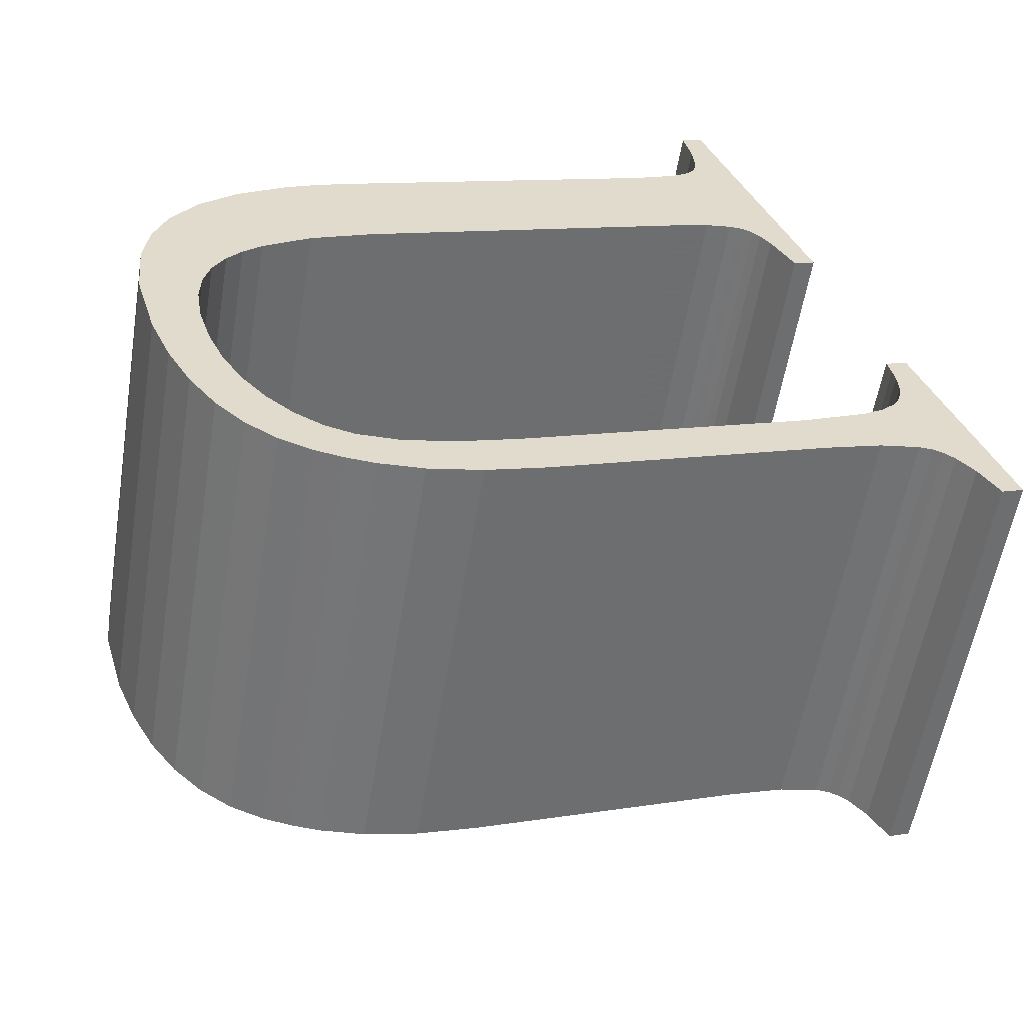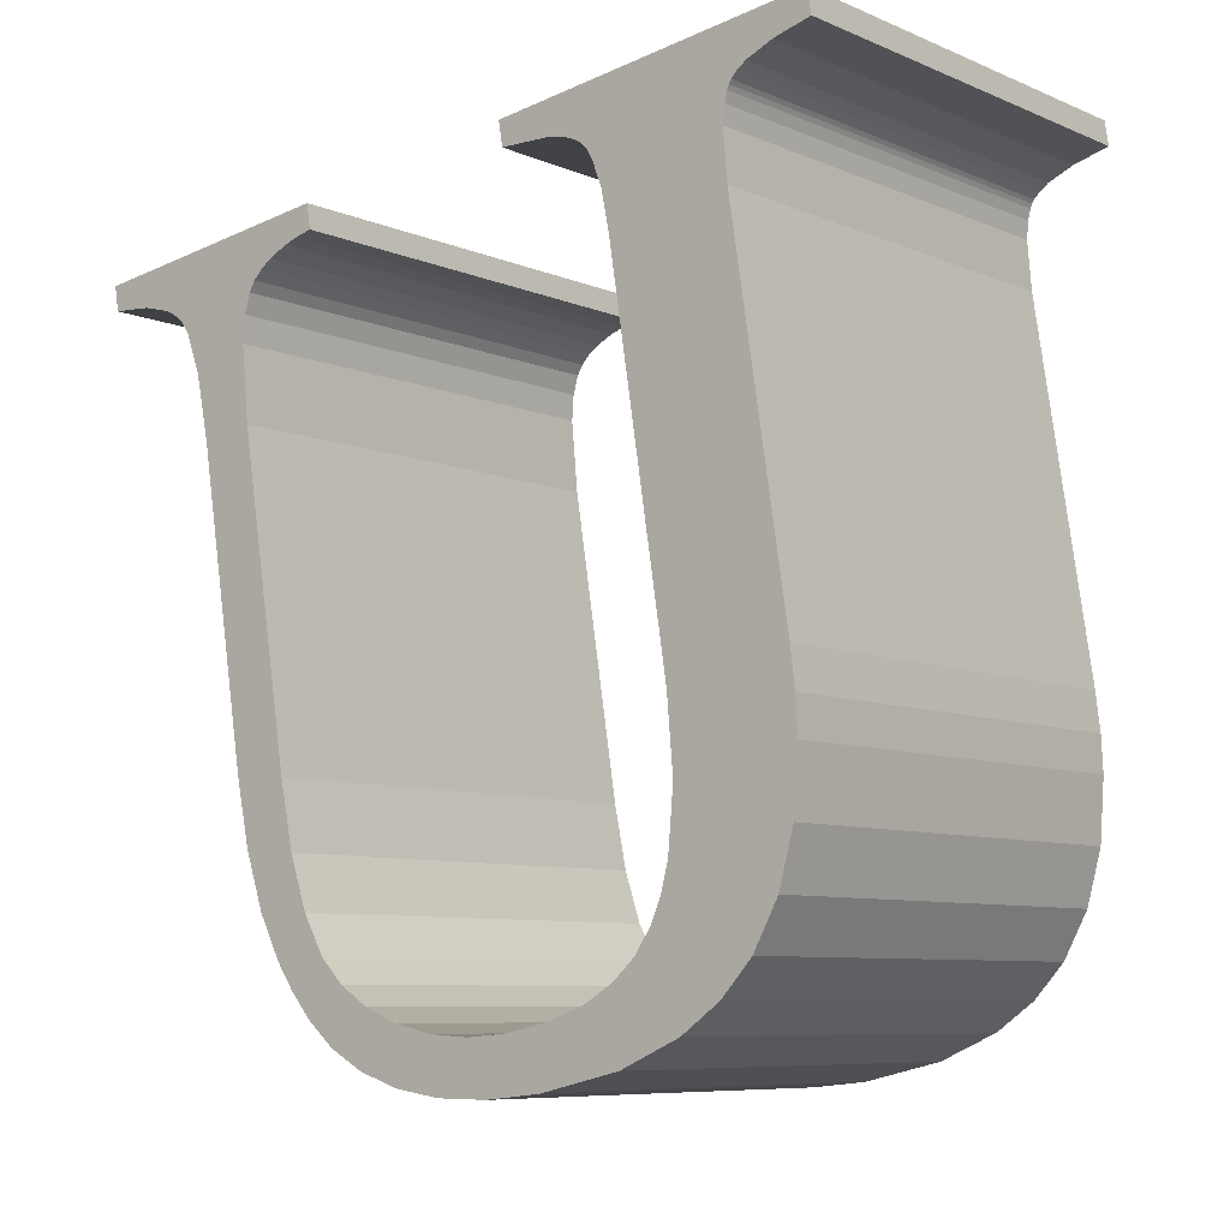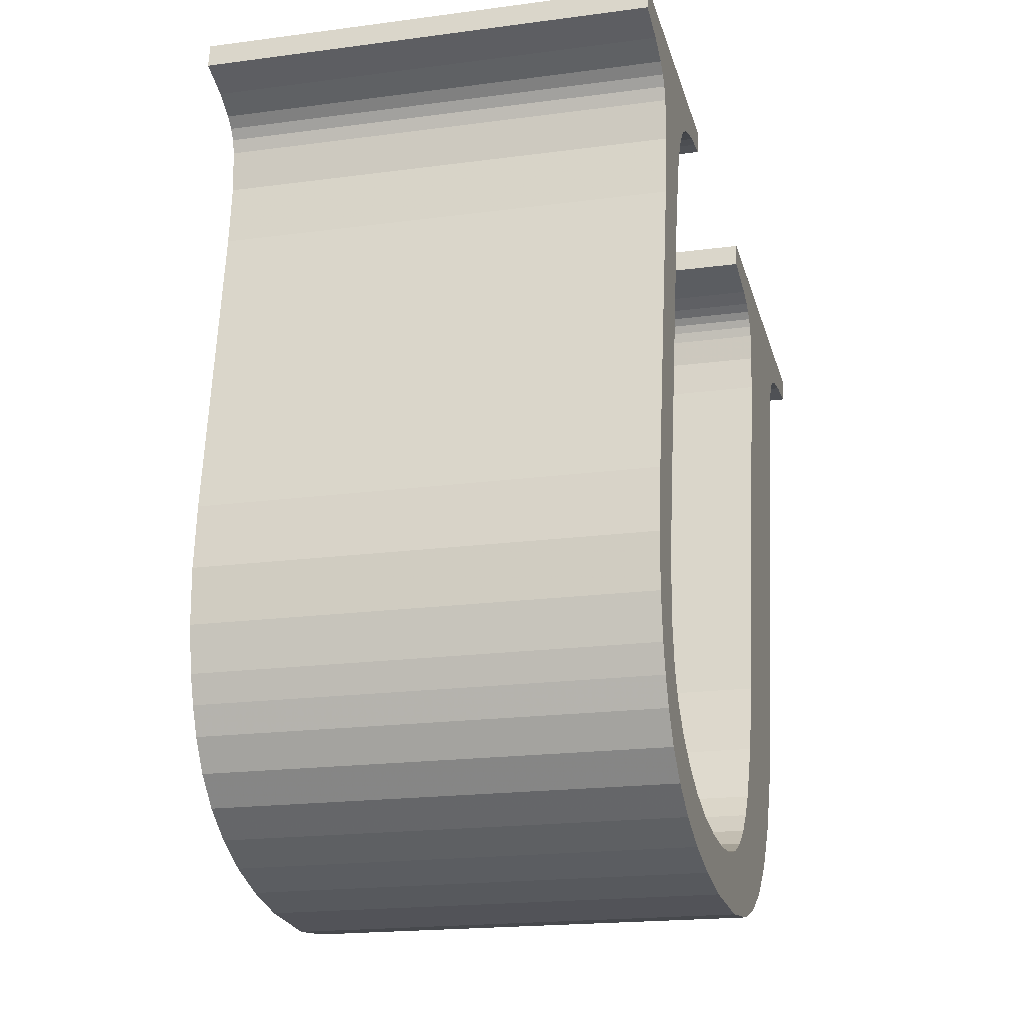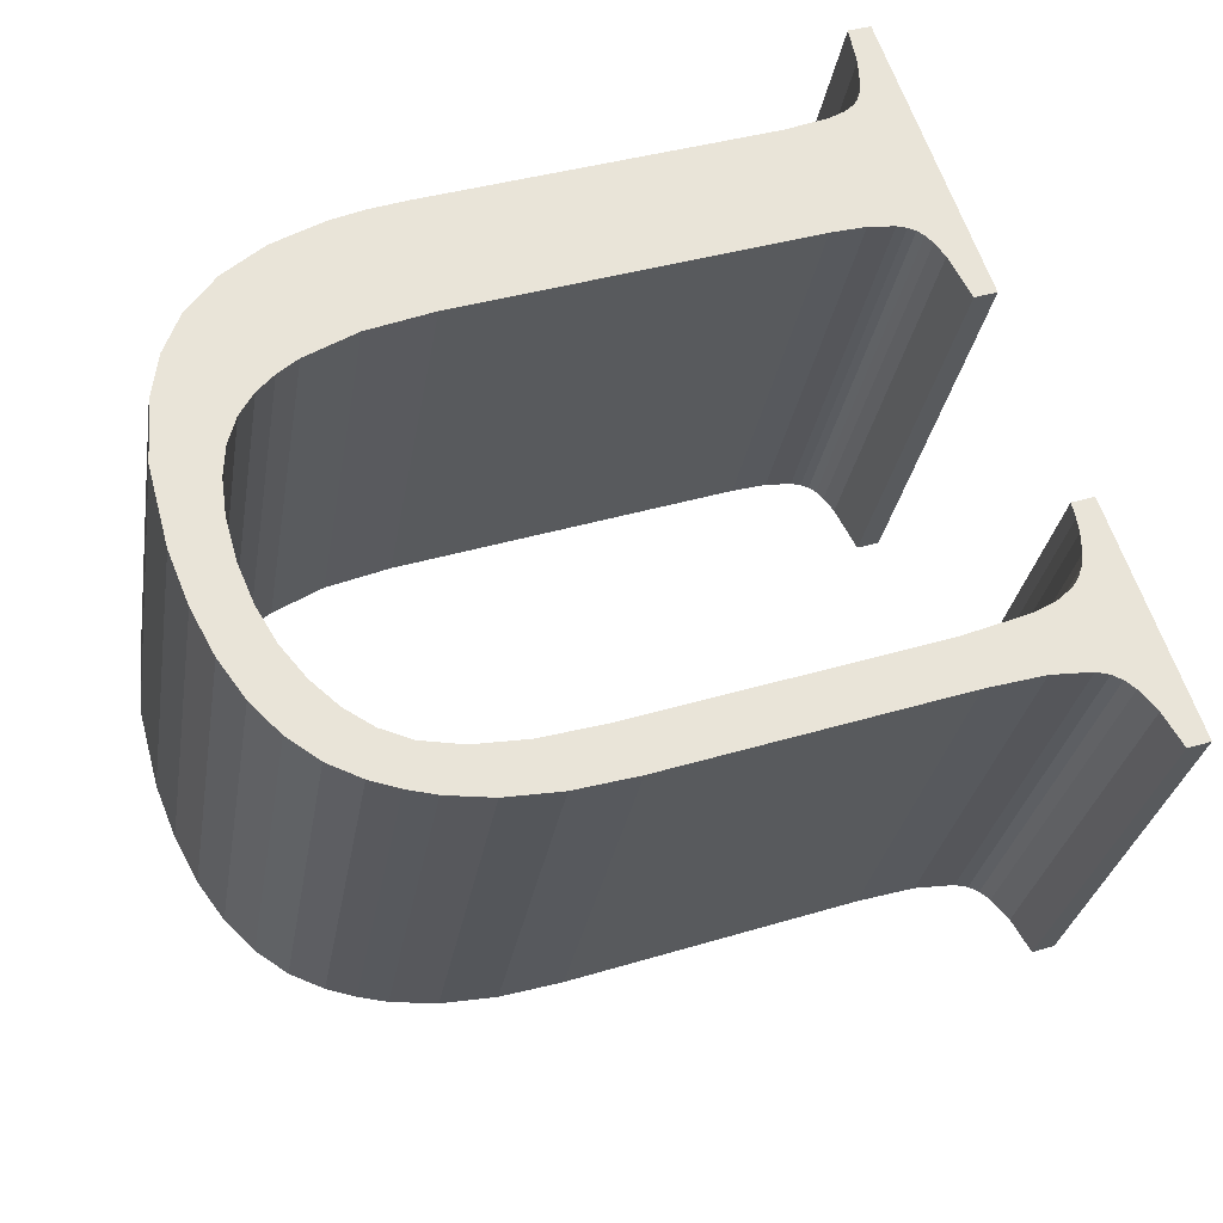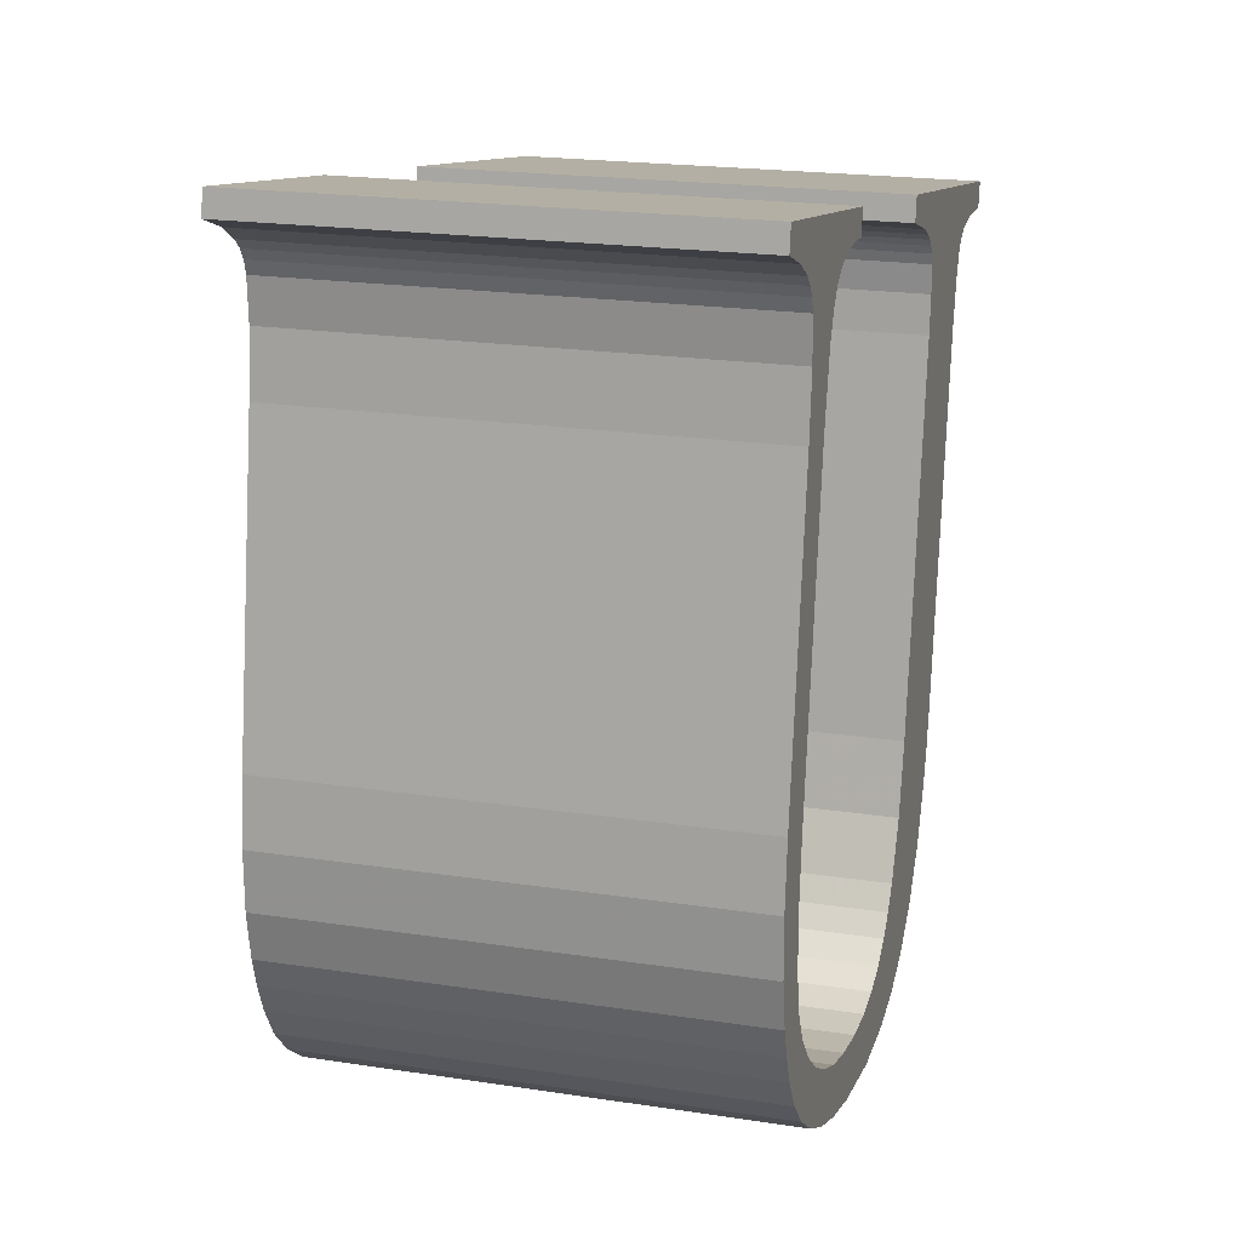
<metadata>
{"format":"obj","ext":"obj","renderer":"f3d","projection":"perspective","resolution":1024,"background":"white","views":[{"elev":24.1,"azim":63.2,"up":"+Z"},{"elev":-12.5,"azim":-128.9,"up":"+Y"},{"elev":-33.4,"azim":117.2,"up":"+Y"},{"elev":51.6,"azim":64.7,"up":"+Z"},{"elev":4.6,"azim":118.6,"up":"+Y"}]}
</metadata>
<code>
o Pad
v 0.749 1.266 -0.2586
v 0.7512 1.423 -0.2706
v 0.9664 1.494 0.7034
v 0.9643 1.338 0.7154
v 0.7694 1.135 -0.2534
v 0.9847 1.206 0.7205
v 0.788 1.079 -0.2534
v 1.003 1.15 0.7205
v 0.8123 1.029 -0.2551
v 1.028 1.101 0.7188
v 1.065 1.051 0.7141
v 0.8501 0.9792 -0.2598
v 1.115 1.01 0.7062
v 0.8997 0.9381 -0.2678
v 1.176 0.9772 0.695
v 0.9611 0.9057 -0.279
v 1.041 0.8806 -0.2947
v 1.256 0.9521 0.6793
v 1.134 0.8656 -0.3142
v 1.349 0.9372 0.6598
v 1.223 0.8629 -0.3337
v 1.438 0.9344 0.6402
v 1.307 0.8729 -0.3531
v 1.523 0.9445 0.6209
v 1.386 0.8957 -0.3722
v 1.602 0.9673 0.6017
v 1.672 1.001 0.5837
v 1.457 0.9295 -0.3902
v 1.729 1.044 0.5679
v 1.514 0.9728 -0.406
v 1.773 1.097 0.5543
v 1.558 1.026 -0.4196
v 1.596 1.109 -0.4343
v 1.811 1.181 0.5397
v 1.624 1.223 -0.4488
v 1.839 1.294 0.5251
v 1.642 1.366 -0.4632
v 1.857 1.437 0.5107
v 1.696 2.051 -0.5255
v 1.911 2.122 0.4484
v 1.699 2.21 -0.5378
v 1.914 2.282 0.4361
v 1.691 2.266 -0.5402
v 1.906 2.338 0.4338
v 1.676 2.307 -0.54
v 1.892 2.379 0.4339
v 1.662 2.328 -0.5384
v 1.877 2.4 0.4355
v 1.643 2.347 -0.5355
v 1.858 2.418 0.4384
v 1.618 2.363 -0.5313
v 1.834 2.434 0.4426
v 1.578 2.38 -0.5236
v 1.793 2.452 0.4503
v 1.548 2.389 -0.5176
v 1.763 2.461 0.4563
v 1.514 2.396 -0.5107
v 1.729 2.468 0.4632
v 1.518 2.449 -0.5156
v 1.734 2.521 0.4584
v 2.258 2.469 0.3462
v 2.043 2.398 -0.6277
v 2.039 2.345 -0.6229
v 2.254 2.416 0.351
v 1.957 2.335 -0.6042
v 2.173 2.406 0.3697
v 1.903 2.317 -0.5908
v 2.118 2.389 0.3831
v 1.878 2.303 -0.5843
v 2.093 2.374 0.3896
v 1.86 2.285 -0.579
v 2.075 2.356 0.3949
v 1.846 2.259 -0.5739
v 2.061 2.33 0.4001
v 1.822 2.172 -0.5622
v 2.037 2.244 0.4117
v 1.806 2.04 -0.549
v 2.021 2.112 0.425
v 1.753 1.377 -0.4887
v 1.968 1.449 0.4853
v 1.735 1.238 -0.4745
v 1.951 1.309 0.4994
v 1.706 1.118 -0.4593
v 1.922 1.19 0.5146
v 1.668 1.024 -0.4439
v 1.883 1.096 0.53
v 1.636 0.9689 -0.4327
v 1.851 1.04 0.5412
v 1.598 0.9157 -0.4205
v 1.813 0.9872 0.5535
v 1.543 0.8591 -0.4041
v 1.758 0.9306 0.5699
v 1.474 0.8142 -0.3855
v 1.689 0.8857 0.5884
v 1.391 0.781 -0.3648
v 1.606 0.8526 0.6091
v 1.511 0.8323 0.6316
v 1.296 0.7607 -0.3423
v 1.188 0.7536 -0.318
v 1.404 0.8251 0.6559
v 1.068 0.7595 -0.2919
v 1.283 0.8311 0.6821
v 1.111 0.8622 0.718
v 0.8953 0.7907 -0.256
v 0.7666 0.8403 -0.2312
v 0.9818 0.9118 0.7428
v 0.6809 0.8954 -0.2163
v 0.8961 0.9669 0.7577
v 0.6118 0.9638 -0.206
v 0.827 1.035 0.7679
v 0.5532 1.059 -0.2001
v 0.7685 1.131 0.7739
v 0.5148 1.173 -0.2
v 0.73 1.245 0.774
v 0.4964 1.307 -0.2057
v 0.7117 1.378 0.7682
v 0.4948 1.385 -0.2111
v 0.7101 1.456 0.7628
v 0.4988 1.468 -0.2181
v 0.7141 1.539 0.7558
v 0.5617 2.26 -0.2902
v 0.7769 2.332 0.6837
v 0.5629 2.365 -0.2982
v 0.7781 2.437 0.6758
v 0.557 2.403 -0.2997
v 0.7723 2.475 0.6743
v 0.5497 2.425 -0.2997
v 0.765 2.497 0.6743
v 0.7605 2.506 0.6746
v 0.5452 2.434 -0.2993
v 0.7553 2.513 0.6752
v 0.5401 2.442 -0.2988
v 0.5263 2.455 -0.2967
v 0.7416 2.527 0.6772
v 0.5069 2.468 -0.2933
v 0.7221 2.539 0.6806
v 0.4509 2.49 -0.2826
v 0.6662 2.562 0.6913
v 0.3721 2.509 -0.2666
v 0.5874 2.581 0.7073
v 0.3763 2.562 -0.2714
v 0.5916 2.634 0.7025
v 1.045 2.496 -0.4145
v 1.261 2.568 0.5595
v 1.041 2.443 -0.4096
v 1.257 2.515 0.5643
v 1.153 2.508 0.5876
v 0.9382 2.437 -0.3864
v 1.117 2.5 0.5963
v 0.9013 2.428 -0.3776
v 0.8801 2.419 -0.3722
v 1.095 2.491 0.6017
v 0.8644 2.408 -0.368
v 1.08 2.48 0.606
v 0.8525 2.393 -0.3643
v 1.068 2.465 0.6097
v 0.8421 2.373 -0.3605
v 1.057 2.445 0.6135
v 0.8258 2.316 -0.3526
v 1.041 2.387 0.6213
v 0.8155 2.235 -0.3445
v 1.031 2.307 0.6295
v 1.696 2.051 -0.5255
v 1.753 1.377 -0.4887
v 1.642 1.366 -0.4632
v 1.806 2.04 -0.549
v 0.5617 2.26 -0.2902
v 0.8155 2.235 -0.3445
v 0.4988 1.468 -0.2181
v 0.8258 2.316 -0.3526
v 1.822 2.172 -0.5622
v 0.5629 2.365 -0.2982
v 0.8421 2.373 -0.3605
v 0.557 2.403 -0.2997
v 1.957 2.335 -0.6042
v 2.043 2.398 -0.6277
v 2.039 2.345 -0.6229
v 0.8525 2.393 -0.3643
v 0.5497 2.425 -0.2997
v 1.903 2.317 -0.5908
v 1.514 0.9728 -0.406
v 1.543 0.8591 -0.4041
v 0.5452 2.434 -0.2993
v 1.457 0.9295 -0.3902
v 1.474 0.8142 -0.3855
v 0.5148 1.173 -0.2
v 0.749 1.266 -0.2586
v 0.7694 1.135 -0.2534
v 0.5532 1.059 -0.2001
v 0.8644 2.408 -0.368
v 1.558 1.026 -0.4196
v 1.636 0.9689 -0.4327
v 0.5401 2.442 -0.2988
v 1.699 2.21 -0.5378
v 1.846 2.259 -0.5739
v 1.386 0.8957 -0.3722
v 0.8801 2.419 -0.3722
v 0.5263 2.455 -0.2967
v 1.691 2.266 -0.5402
v 1.596 1.109 -0.4343
v 1.706 1.118 -0.4593
v 0.9013 2.428 -0.3776
v 0.5069 2.468 -0.2933
v 1.045 2.496 -0.4145
v 1.676 2.307 -0.54
v 1.878 2.303 -0.5843
v 1.86 2.285 -0.579
v 1.307 0.8729 -0.3531
v 1.296 0.7607 -0.3423
v 0.4964 1.307 -0.2057
v 1.223 0.8629 -0.3337
v 1.188 0.7536 -0.318
v 1.624 1.223 -0.4488
v 1.662 2.328 -0.5384
v 0.3763 2.562 -0.2714
v 0.4509 2.49 -0.2826
v 0.3721 2.509 -0.2666
v 1.643 2.347 -0.5355
v 0.4948 1.385 -0.2111
v 0.7512 1.423 -0.2706
v 1.068 0.7595 -0.2919
v 1.618 2.363 -0.5313
v 1.041 0.8806 -0.2947
v 0.8953 0.7907 -0.256
v 0.9611 0.9057 -0.279
v 0.8997 0.9381 -0.2678
v 0.7666 0.8403 -0.2312
v 1.518 2.449 -0.5156
v 1.578 2.38 -0.5236
v 0.8501 0.9792 -0.2598
v 1.548 2.389 -0.5176
v 1.514 2.396 -0.5107
v 0.6809 0.8954 -0.2163
v 0.8123 1.029 -0.2551
v 0.6118 0.9638 -0.206
v 0.788 1.079 -0.2534
v 0.9382 2.437 -0.3864
v 1.041 2.443 -0.4096
v 1.857 1.437 0.5107
v 1.968 1.449 0.4853
v 1.911 2.122 0.4484
v 2.021 2.112 0.425
v 0.7141 1.539 0.7558
v 1.031 2.307 0.6295
v 0.7769 2.332 0.6837
v 1.041 2.387 0.6213
v 2.037 2.244 0.4117
v 0.7781 2.437 0.6758
v 1.057 2.445 0.6135
v 0.7723 2.475 0.6743
v 2.254 2.416 0.351
v 2.258 2.469 0.3462
v 2.173 2.406 0.3697
v 1.068 2.465 0.6097
v 0.765 2.497 0.6743
v 2.118 2.389 0.3831
v 1.758 0.9306 0.5699
v 1.813 0.9872 0.5535
v 1.729 1.044 0.5679
v 0.7605 2.506 0.6746
v 1.689 0.8857 0.5884
v 1.672 1.001 0.5837
v 0.9847 1.206 0.7205
v 0.9643 1.338 0.7154
v 0.73 1.245 0.774
v 1.08 2.48 0.606
v 1.851 1.04 0.5412
v 1.883 1.096 0.53
v 1.773 1.097 0.5543
v 0.7553 2.513 0.6752
v 2.061 2.33 0.4001
v 1.914 2.282 0.4361
v 1.606 0.8526 0.6091
v 1.602 0.9673 0.6017
v 1.095 2.491 0.6017
v 0.7416 2.527 0.6772
v 1.906 2.338 0.4338
v 1.922 1.19 0.5146
v 1.811 1.181 0.5397
v 1.117 2.5 0.5963
v 1.261 2.568 0.5595
v 2.075 2.356 0.3949
v 2.093 2.374 0.3896
v 1.892 2.379 0.4339
v 1.523 0.9445 0.6209
v 1.511 0.8323 0.6316
v 0.7117 1.378 0.7682
v 1.438 0.9344 0.6402
v 1.404 0.8251 0.6559
v 1.951 1.309 0.4994
v 1.839 1.294 0.5251
v 1.877 2.4 0.4355
v 0.5916 2.634 0.7025
v 0.6662 2.562 0.6913
v 0.5874 2.581 0.7073
v 1.858 2.418 0.4384
v 1.349 0.9372 0.6598
v 0.9664 1.494 0.7034
v 0.7101 1.456 0.7628
v 1.283 0.8311 0.6821
v 1.834 2.434 0.4426
v 1.256 0.9521 0.6793
v 1.111 0.8622 0.718
v 1.176 0.9772 0.695
v 1.115 1.01 0.7062
v 0.9818 0.9118 0.7428
v 1.793 2.452 0.4503
v 1.734 2.521 0.4584
v 1.065 1.051 0.7141
v 1.763 2.461 0.4563
v 1.729 2.468 0.4632
v 0.8961 0.9669 0.7577
v 1.028 1.101 0.7188
v 1.003 1.15 0.7205
v 0.827 1.035 0.7679
v 1.257 2.515 0.5643
v 1.153 2.508 0.5876
f 1 2 3
f 1 3 4
f 5 4 6
f 5 1 4
f 7 6 8
f 7 5 6
f 9 8 10
f 9 7 8
f 9 10 11
f 12 11 13
f 12 9 11
f 14 13 15
f 14 12 13
f 16 14 15
f 17 15 18
f 17 16 15
f 19 18 20
f 19 17 18
f 21 19 20
f 21 20 22
f 23 22 24
f 23 21 22
f 25 24 26
f 25 23 24
f 25 26 27
f 28 27 29
f 28 25 27
f 30 29 31
f 30 28 29
f 32 30 31
f 33 32 31
f 33 31 34
f 35 34 36
f 35 33 34
f 37 36 38
f 37 35 36
f 39 37 38
f 39 38 40
f 41 39 40
f 41 40 42
f 43 42 44
f 43 41 42
f 45 44 46
f 45 43 44
f 47 45 46
f 47 46 48
f 49 48 50
f 49 47 48
f 51 50 52
f 51 49 50
f 53 52 54
f 53 51 52
f 55 54 56
f 55 53 54
f 57 56 58
f 57 55 56
f 59 57 58
f 59 58 60
f 59 60 61
f 62 59 61
f 63 62 61
f 63 61 64
f 65 63 64
f 65 64 66
f 67 66 68
f 67 65 66
f 69 68 70
f 69 67 68
f 71 70 72
f 71 69 70
f 73 71 72
f 73 72 74
f 75 74 76
f 75 73 74
f 77 76 78
f 77 75 76
f 79 77 78
f 79 78 80
f 81 79 80
f 81 80 82
f 83 82 84
f 83 81 82
f 85 83 84
f 85 84 86
f 87 86 88
f 87 85 86
f 89 88 90
f 89 87 88
f 91 89 90
f 91 90 92
f 93 92 94
f 93 91 92
f 95 94 96
f 95 93 94
f 95 96 97
f 98 95 97
f 99 97 100
f 99 98 97
f 101 100 102
f 101 99 100
f 101 102 103
f 104 101 103
f 105 103 106
f 105 104 103
f 107 106 108
f 107 105 106
f 109 108 110
f 109 107 108
f 111 109 110
f 111 110 112
f 113 112 114
f 113 111 112
f 115 114 116
f 115 113 114
f 117 116 118
f 117 115 116
f 119 118 120
f 119 117 118
f 121 119 120
f 121 120 122
f 123 121 122
f 123 122 124
f 125 124 126
f 125 123 124
f 127 126 128
f 127 128 129
f 127 125 126
f 130 129 131
f 130 127 129
f 132 130 131
f 133 132 131
f 133 131 134
f 135 134 136
f 135 133 134
f 137 136 138
f 137 135 136
f 139 138 140
f 139 137 138
f 141 139 140
f 141 140 142
f 143 141 142
f 143 142 144
f 145 143 144
f 145 144 146
f 145 146 147
f 148 147 149
f 148 145 147
f 150 148 149
f 151 149 152
f 151 150 149
f 153 152 154
f 153 151 152
f 155 153 154
f 155 154 156
f 157 156 158
f 157 155 156
f 159 158 160
f 159 157 158
f 161 160 162
f 161 159 160
f 2 161 162
f 2 162 3
f 163 164 165
f 163 166 164
f 167 168 169
f 167 170 168
f 171 166 163
f 172 170 167
f 172 173 170
f 174 173 172
f 175 176 177
f 174 178 173
f 179 178 174
f 180 176 175
f 181 89 182
f 183 178 179
f 184 182 185
f 186 187 188
f 186 188 189
f 184 181 182
f 183 190 178
f 191 85 192
f 193 190 183
f 194 195 171
f 191 192 89
f 194 171 163
f 191 89 181
f 196 185 95
f 193 197 190
f 196 184 185
f 198 197 193
f 199 195 194
f 200 201 85
f 198 202 197
f 200 85 191
f 203 204 202
f 203 202 198
f 205 206 207
f 205 207 195
f 208 196 95
f 205 195 199
f 208 95 209
f 210 187 186
f 211 208 209
f 211 209 212
f 213 81 201
f 214 206 205
f 213 201 200
f 215 204 203
f 215 203 216
f 215 216 217
f 218 180 206
f 218 206 214
f 19 211 212
f 219 220 187
f 219 187 210
f 19 212 221
f 165 81 213
f 222 180 218
f 165 164 81
f 222 176 180
f 223 19 221
f 224 223 221
f 225 223 224
f 169 220 219
f 226 225 224
f 227 226 224
f 228 222 229
f 230 226 227
f 228 229 231
f 228 231 232
f 228 176 222
f 233 230 227
f 168 220 169
f 234 230 233
f 235 236 234
f 235 234 233
f 237 204 238
f 202 204 237
f 189 188 236
f 189 236 235
f 239 240 241
f 240 242 241
f 243 244 245
f 244 246 245
f 241 242 247
f 245 246 248
f 246 249 248
f 248 249 250
f 251 252 253
f 249 254 250
f 250 254 255
f 253 252 256
f 257 258 259
f 255 254 260
f 261 257 262
f 263 264 265
f 112 263 265
f 257 259 262
f 254 266 260
f 267 268 269
f 260 266 270
f 247 271 272
f 258 267 269
f 241 247 272
f 259 258 269
f 273 261 274
f 266 275 270
f 261 262 274
f 270 275 276
f 272 271 277
f 268 278 279
f 275 280 276
f 269 268 279
f 280 281 136
f 276 280 136
f 282 283 284
f 271 282 284
f 273 274 285
f 277 271 284
f 286 273 285
f 265 264 287
f 286 285 288
f 289 286 288
f 278 290 291
f 284 283 292
f 279 278 291
f 136 281 293
f 294 136 293
f 295 294 293
f 283 256 296
f 292 283 296
f 289 288 297
f 264 298 299
f 287 264 299
f 300 289 297
f 291 290 239
f 296 256 301
f 290 240 239
f 256 252 301
f 300 297 302
f 300 302 303
f 303 302 304
f 299 298 243
f 303 304 305
f 303 305 306
f 307 301 308
f 306 305 309
f 310 307 308
f 311 310 308
f 301 252 308
f 306 309 312
f 243 298 244
f 312 309 313
f 313 314 315
f 312 313 315
f 316 281 317
f 317 281 280
f 314 263 112
f 315 314 112

</code>
